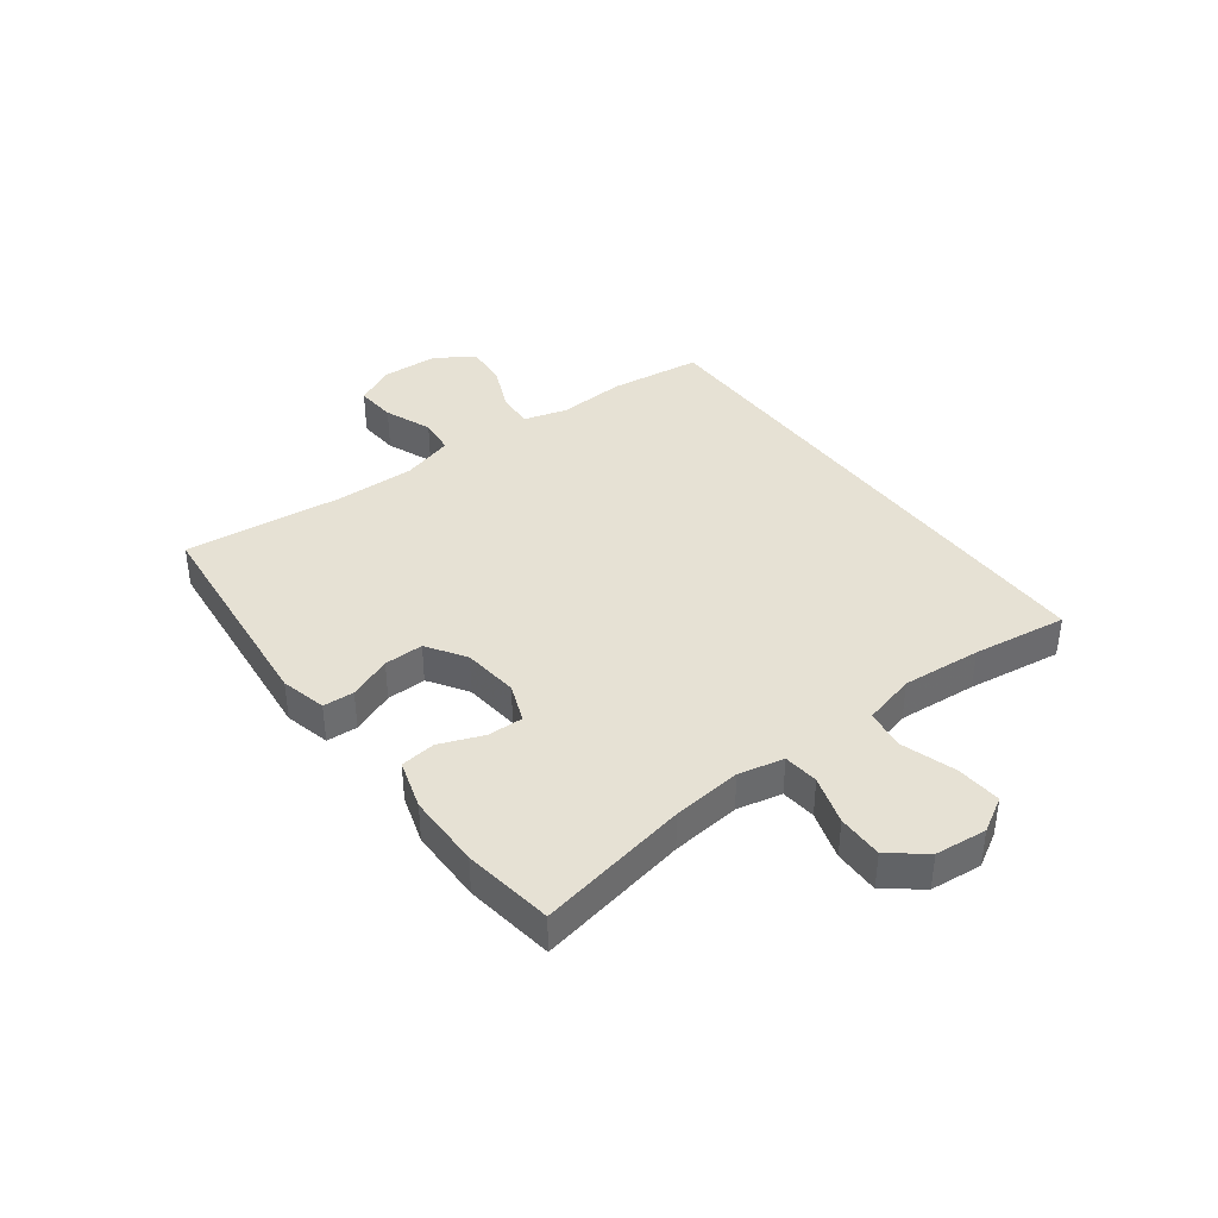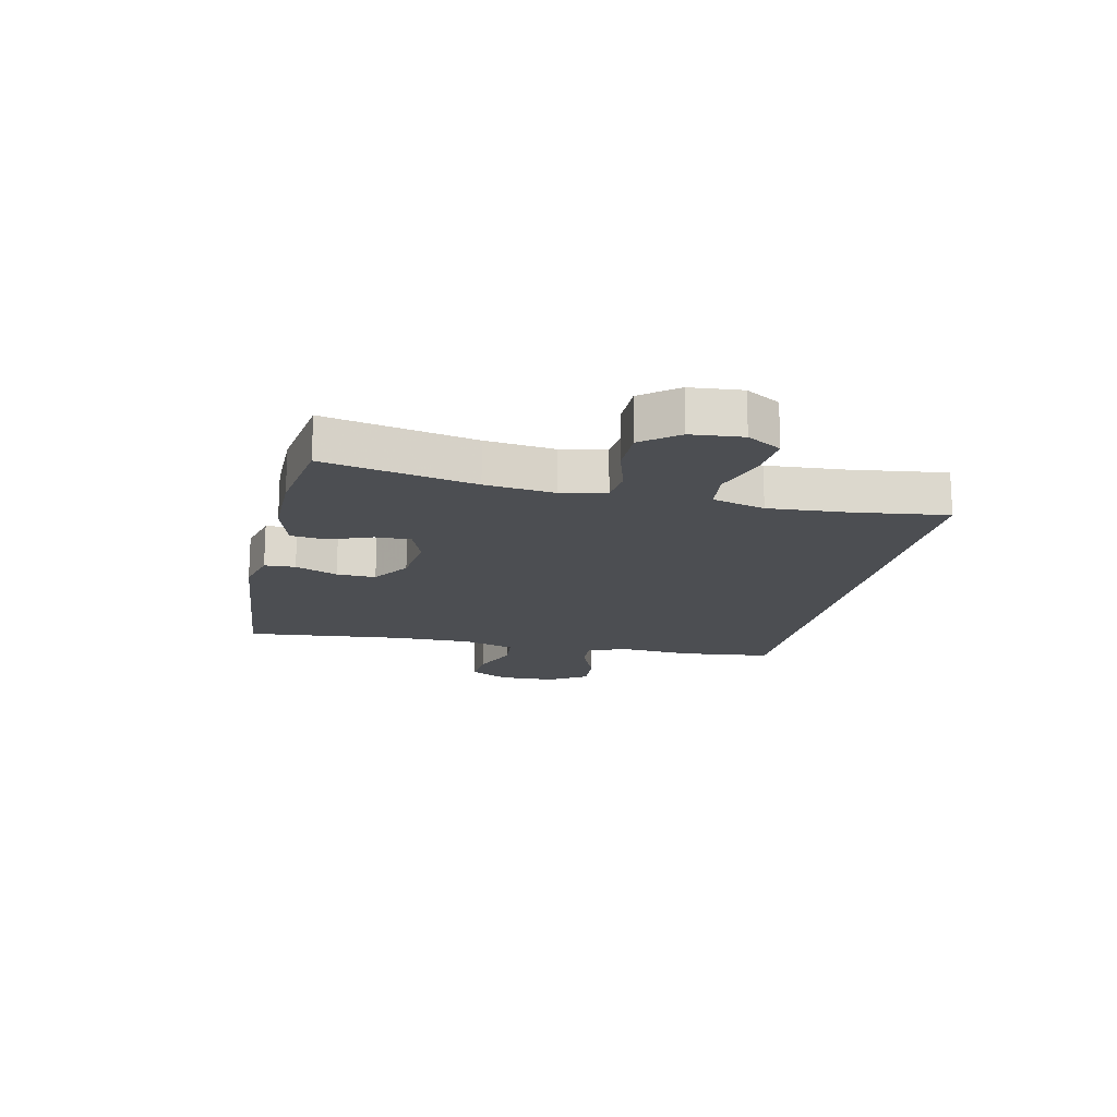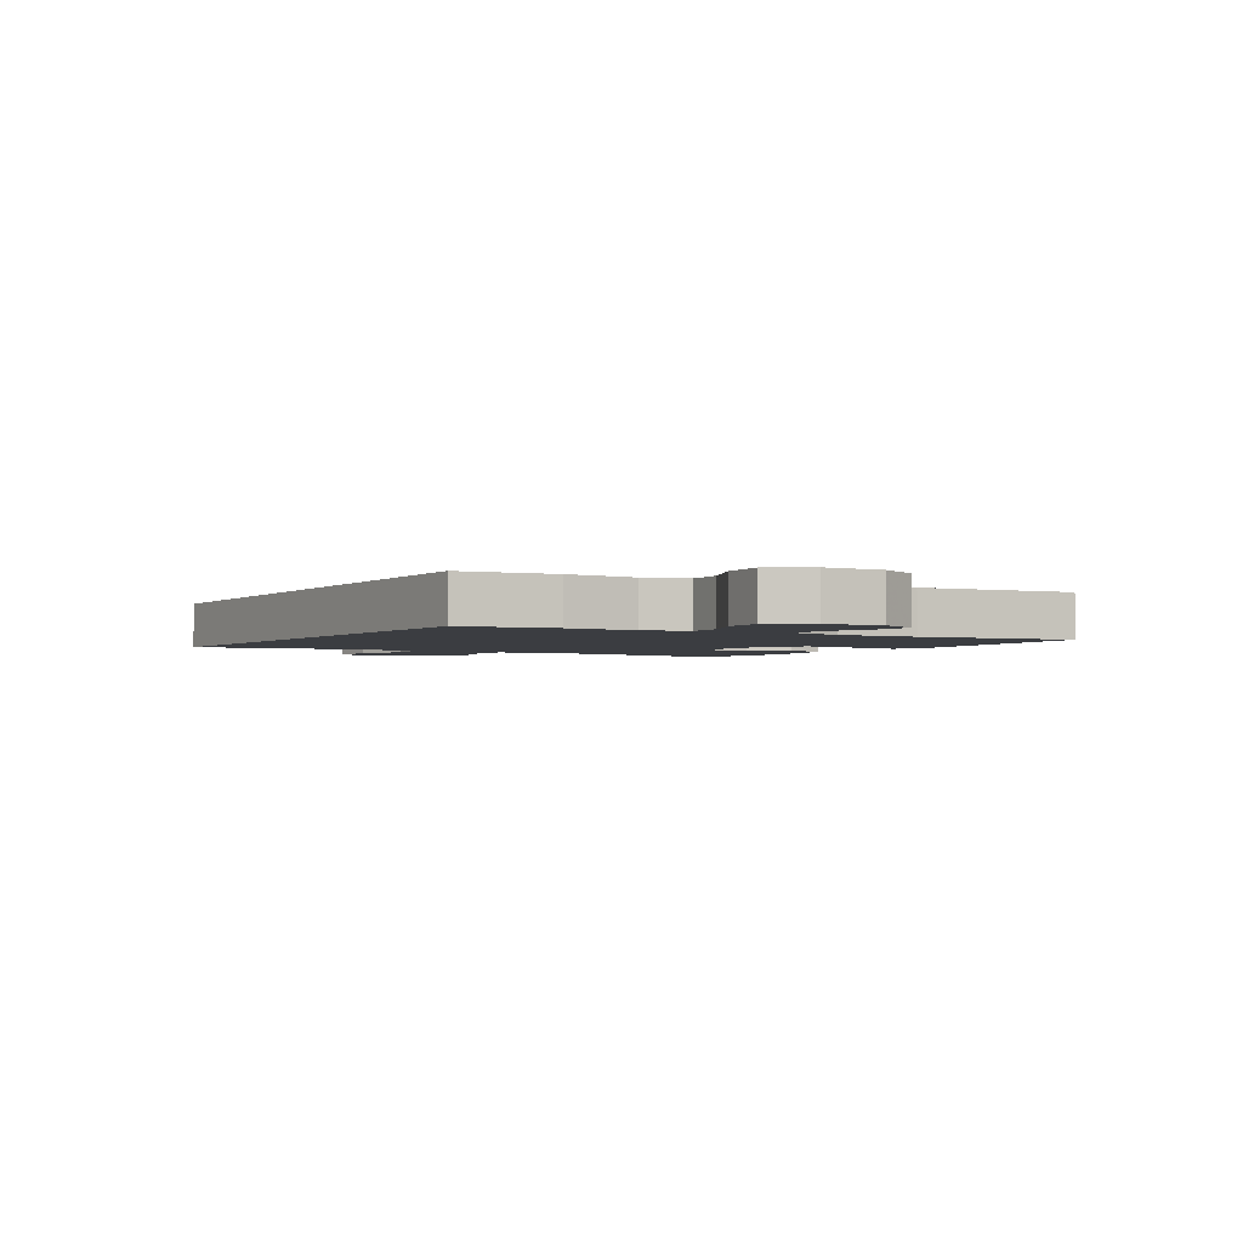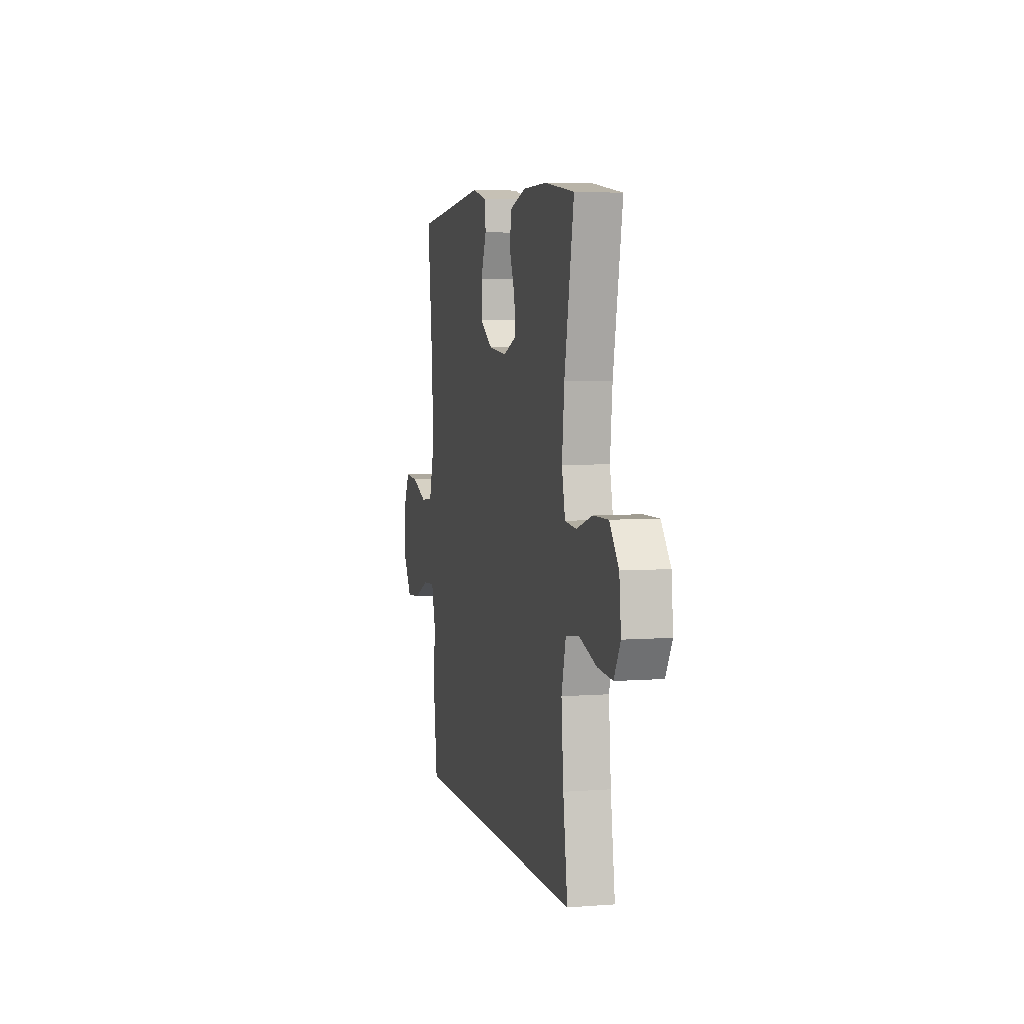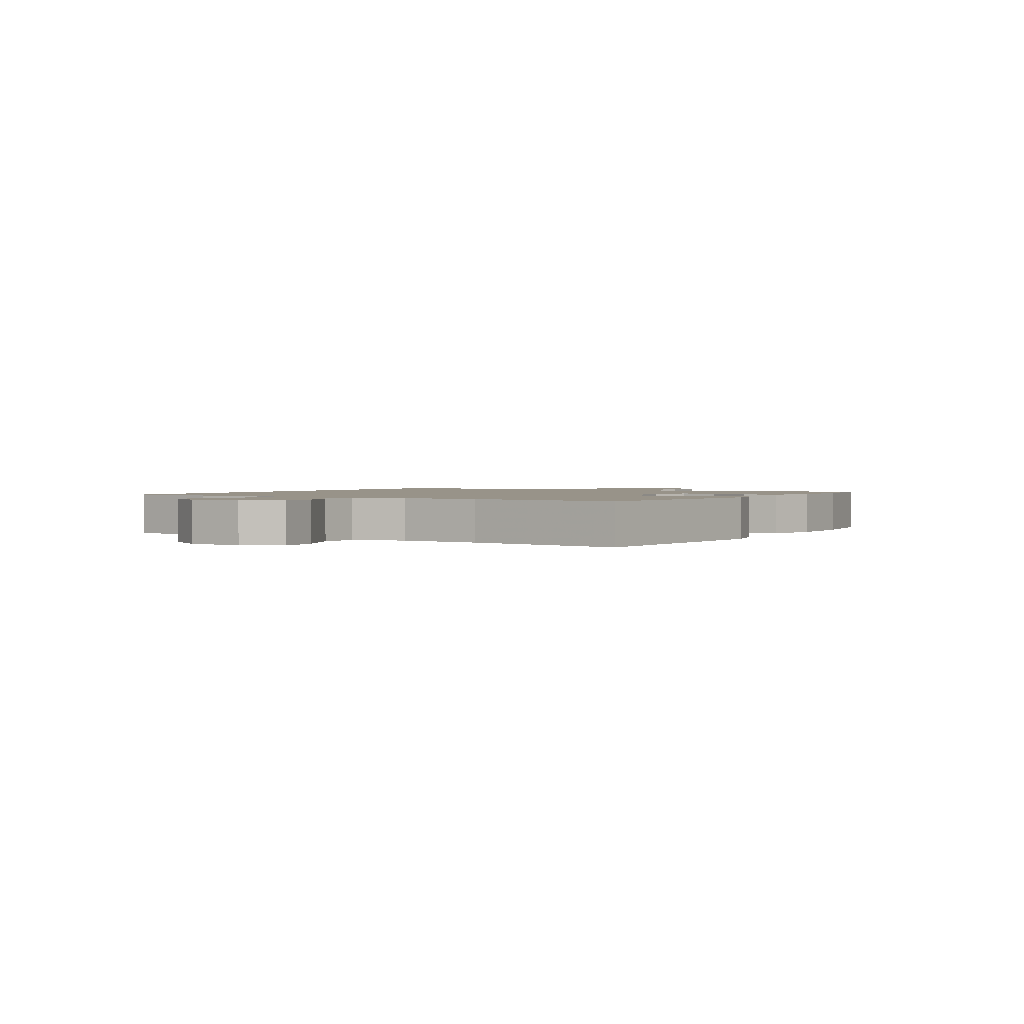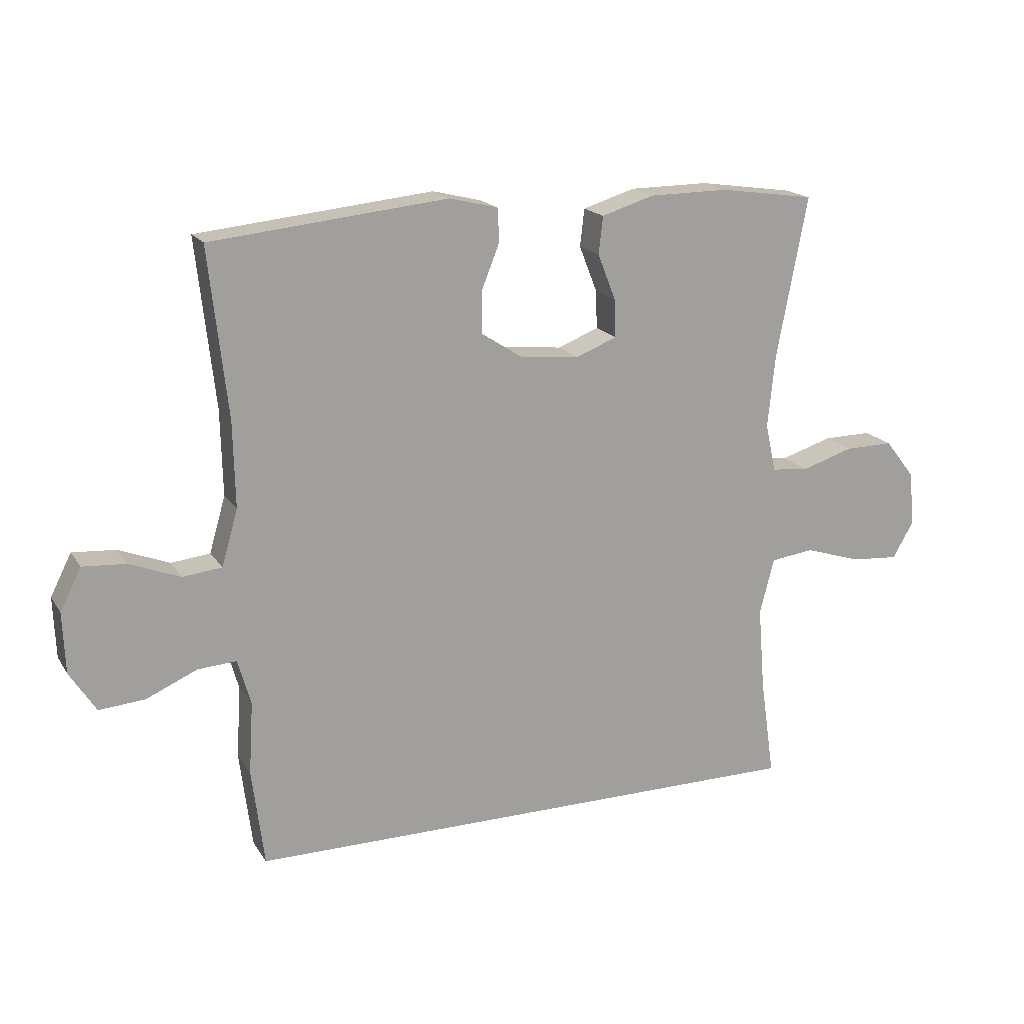
<metadata>
{"format":"obj","ext":"obj","renderer":"f3d","projection":"perspective","resolution":1024,"background":"white","views":[{"elev":39.1,"azim":53.1,"up":"+Y"},{"elev":-16.9,"azim":77.0,"up":"+Y"},{"elev":-2.6,"azim":-120.9,"up":"+Y"},{"elev":5.0,"azim":76.4,"up":"+Z"},{"elev":1.6,"azim":-59.0,"up":"+Y"},{"elev":17.9,"azim":-22.7,"up":"+Z"}]}
</metadata>
<code>
v -0.5 0.07 0.5
v -0.12 0.07 0.539
v -0.042 0.07 0.52
v -0.039 0.07 0.467
v -0.068 0.07 0.394
v -0.069 0.07 0.327
v -0.003 0.07 0.284
v 0.093 0.07 0.274
v 0.159 0.07 0.3
v 0.157 0.07 0.361
v 0.128 0.07 0.435
v 0.135 0.07 0.495
v 0.219 0.07 0.521
v 0.347 0.07 0.522
v 0.5 0.07 0.5
v 0.451 0.07 0.242
v 0.439 0.07 0.124
v 0.456 0.07 0.047
v 0.516 0.07 0.041
v 0.599 0.07 0.067
v 0.677 0.07 0.068
v 0.725 0.07 0.007
v 0.734 0.07 -0.081
v 0.7 0.07 -0.14
v 0.623 0.07 -0.134
v 0.532 0.07 -0.105
v 0.462 0.07 -0.114
v 0.439 0.07 -0.204
v 0.45 0.07 -0.339
v 0.473 0.07 -0.5
v -0.443 0.07 -0.5
v -0.463 0.07 -0.343
v -0.456 0.07 -0.226
v -0.477 0.07 -0.152
v -0.539 0.07 -0.156
v -0.621 0.07 -0.192
v -0.695 0.07 -0.198
v -0.737 0.07 -0.132
v -0.741 0.07 -0.034
v -0.707 0.07 0.033
v -0.637 0.07 0.028
v -0.556 0.07 -0.004
v -0.493 0.07 0.003
v -0.467 0.07 0.093
v -0.47 0.07 0.23
v -0.5 0 0.5
v -0.12 0 0.539
v -0.042 0 0.52
v -0.039 0 0.467
v -0.068 0 0.394
v -0.069 0 0.327
v -0.003 0 0.284
v 0.093 0 0.274
v 0.159 0 0.3
v 0.157 0 0.361
v 0.128 0 0.435
v 0.135 0 0.495
v 0.219 0 0.521
v 0.347 0 0.522
v 0.5 0 0.5
v 0.451 0 0.242
v 0.439 0 0.124
v 0.456 0 0.047
v 0.516 0 0.041
v 0.599 0 0.067
v 0.677 0 0.068
v 0.725 0 0.007
v 0.734 0 -0.081
v 0.7 0 -0.14
v 0.623 0 -0.134
v 0.532 0 -0.105
v 0.462 0 -0.114
v 0.439 0 -0.204
v 0.45 0 -0.339
v 0.473 0 -0.5
v -0.443 0 -0.5
v -0.463 0 -0.343
v -0.456 0 -0.226
v -0.477 0 -0.152
v -0.539 0 -0.156
v -0.621 0 -0.192
v -0.695 0 -0.198
v -0.737 0 -0.132
v -0.741 0 -0.034
v -0.707 0 0.033
v -0.637 0 0.028
v -0.556 0 -0.004
v -0.493 0 0.003
v -0.467 0 0.093
v -0.47 0 0.23
f 39 40 41 42
f 39 42 43
f 38 39 43
f 35 36 37 38
f 34 35 38 43
f 33 34 43 44
f 29 30 31 32
f 28 29 32 33
f 27 28 33 44
f 23 24 25 26
f 21 22 23 26
f 19 20 21 26
f 18 19 26 27
f 17 18 27 44
f 13 14 15 16
f 10 11 12 13
f 9 10 13 16
f 8 9 16 17
f 2 3 4 5
f 45 1 2 5
f 45 5 6
f 44 45 6 7
f 7 8 17 44
f 87 86 85 84
f 88 87 84
f 88 84 83
f 83 82 81 80
f 88 83 80 79
f 89 88 79 78
f 77 76 75 74
f 78 77 74 73
f 89 78 73 72
f 71 70 69 68
f 71 68 67 66
f 71 66 65 64
f 72 71 64 63
f 89 72 63 62
f 61 60 59 58
f 58 57 56 55
f 61 58 55 54
f 62 61 54 53
f 50 49 48 47
f 50 47 46 90
f 51 50 90
f 52 51 90 89
f 89 62 53 52
f 1 46 47 2
f 2 47 48 3
f 3 48 49 4
f 4 49 50 5
f 5 50 51 6
f 6 51 52 7
f 7 52 53 8
f 8 53 54 9
f 9 54 55 10
f 10 55 56 11
f 11 56 57 12
f 12 57 58 13
f 13 58 59 14
f 14 59 60 15
f 15 60 61 16
f 16 61 62 17
f 17 62 63 18
f 18 63 64 19
f 19 64 65 20
f 20 65 66 21
f 21 66 67 22
f 22 67 68 23
f 23 68 69 24
f 24 69 70 25
f 25 70 71 26
f 26 71 72 27
f 27 72 73 28
f 28 73 74 29
f 29 74 75 30
f 30 75 76 31
f 31 76 77 32
f 32 77 78 33
f 33 78 79 34
f 34 79 80 35
f 35 80 81 36
f 36 81 82 37
f 37 82 83 38
f 38 83 84 39
f 39 84 85 40
f 40 85 86 41
f 41 86 87 42
f 42 87 88 43
f 43 88 89 44
f 44 89 90 45
f 45 90 46 1

</code>
